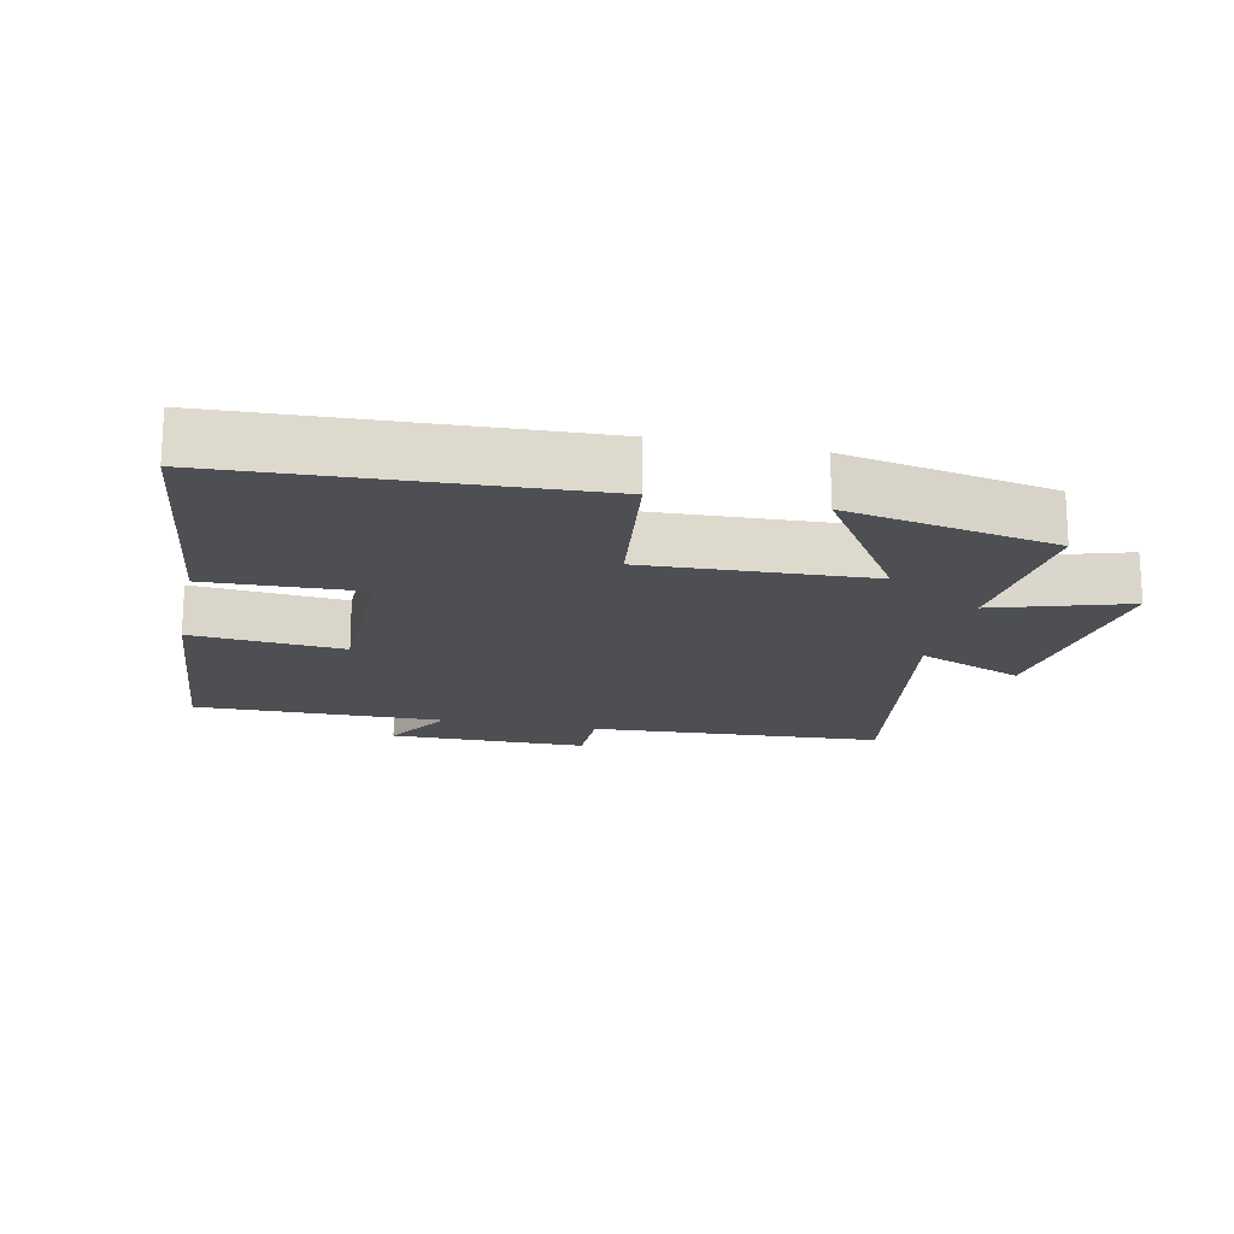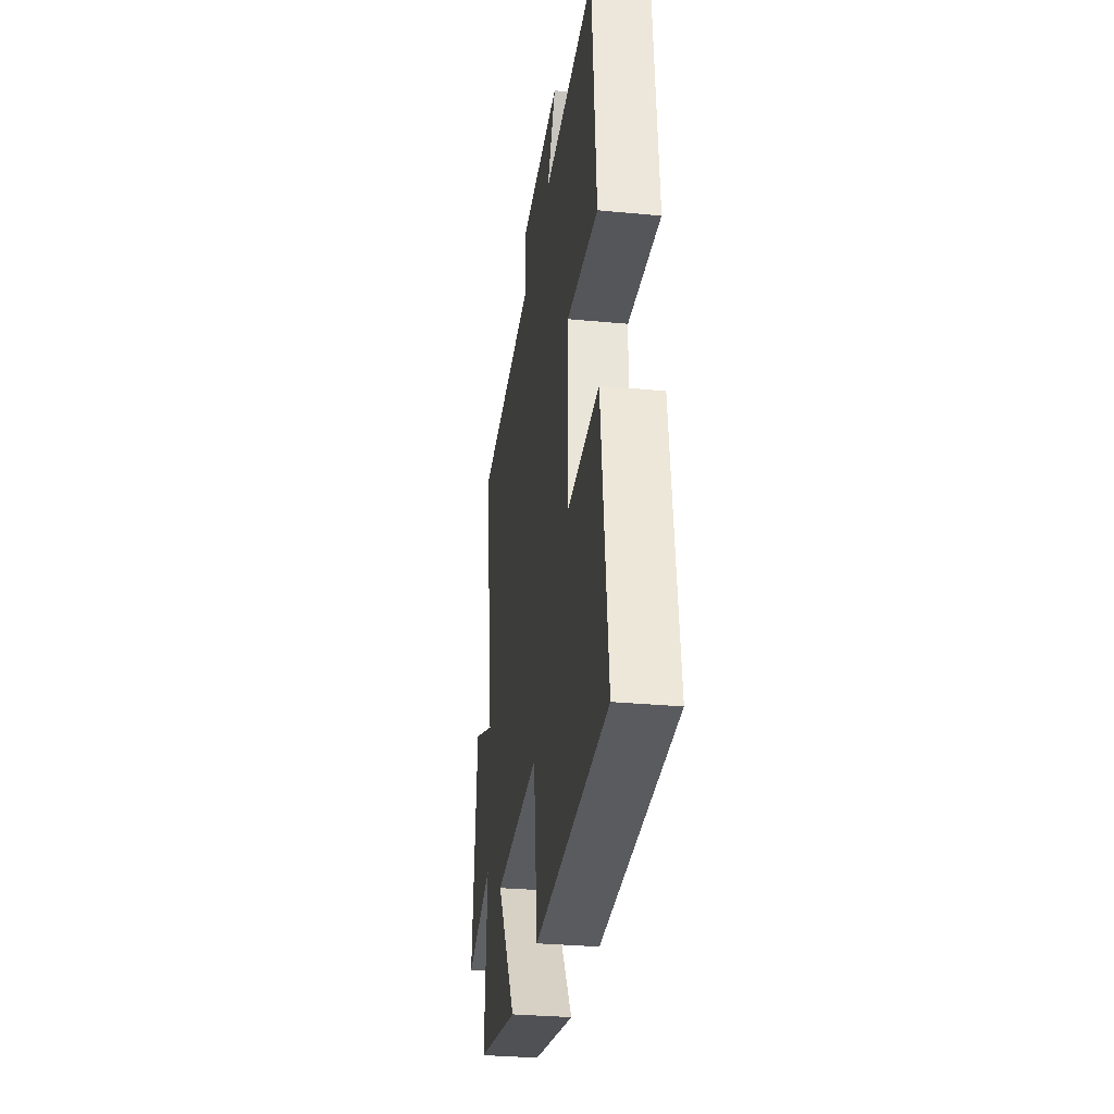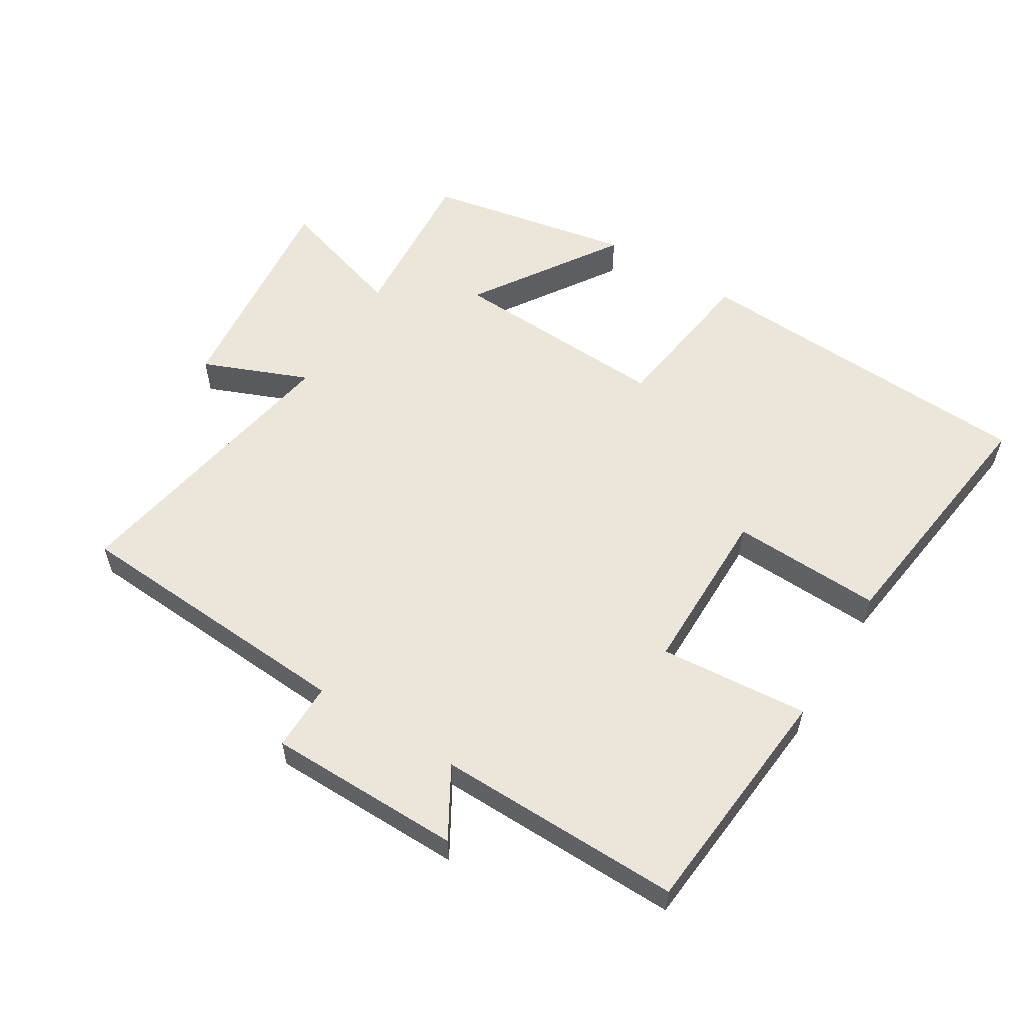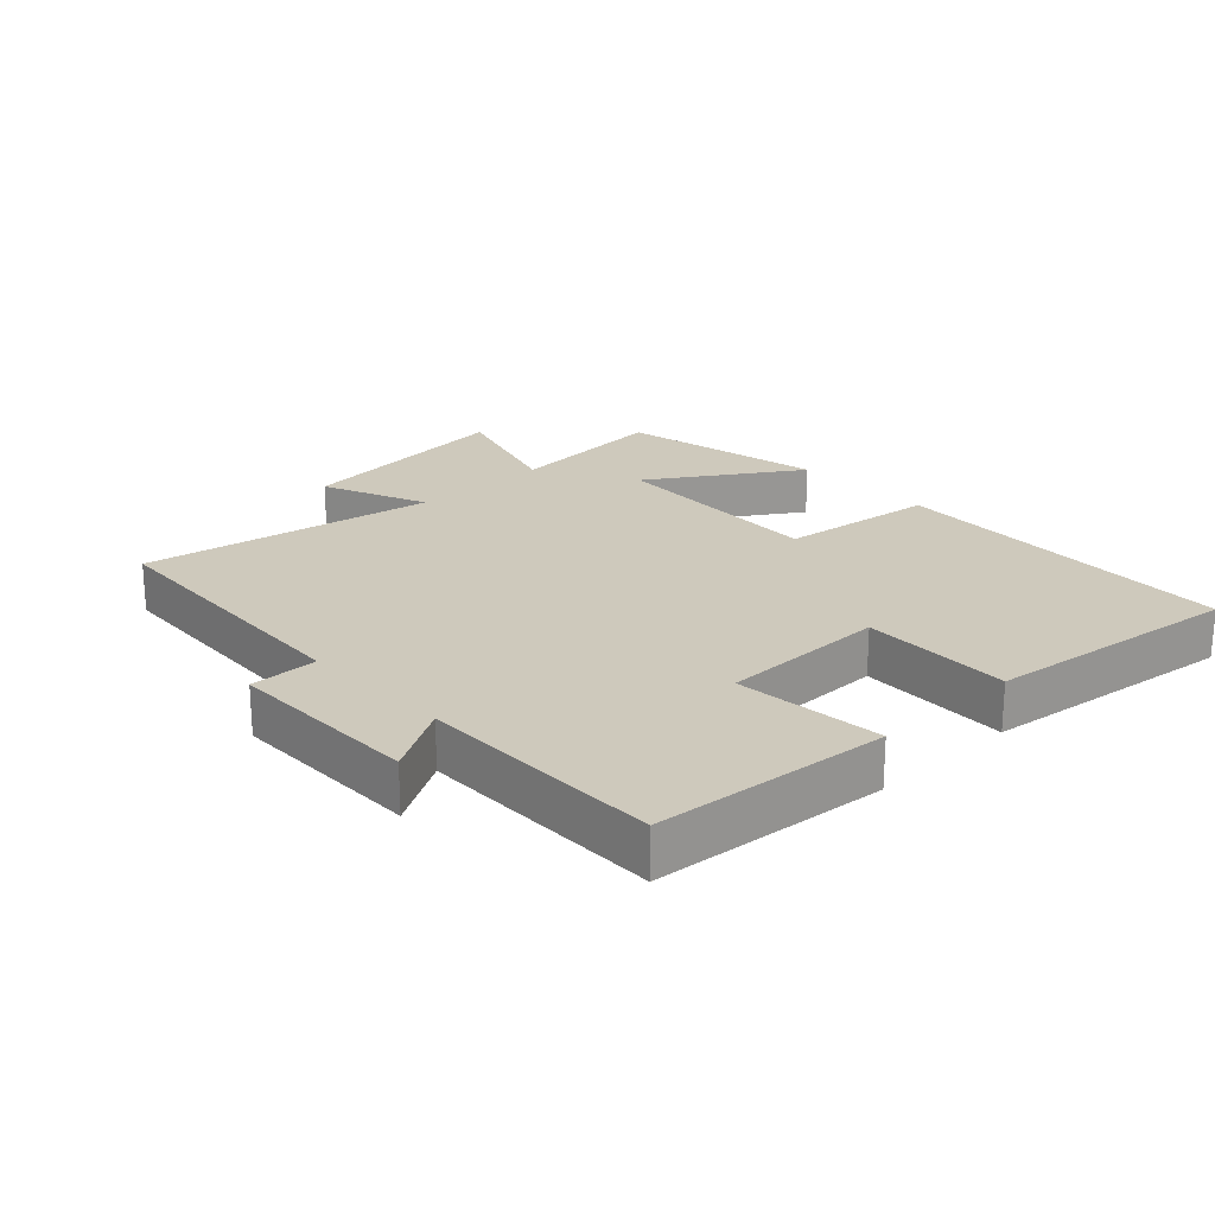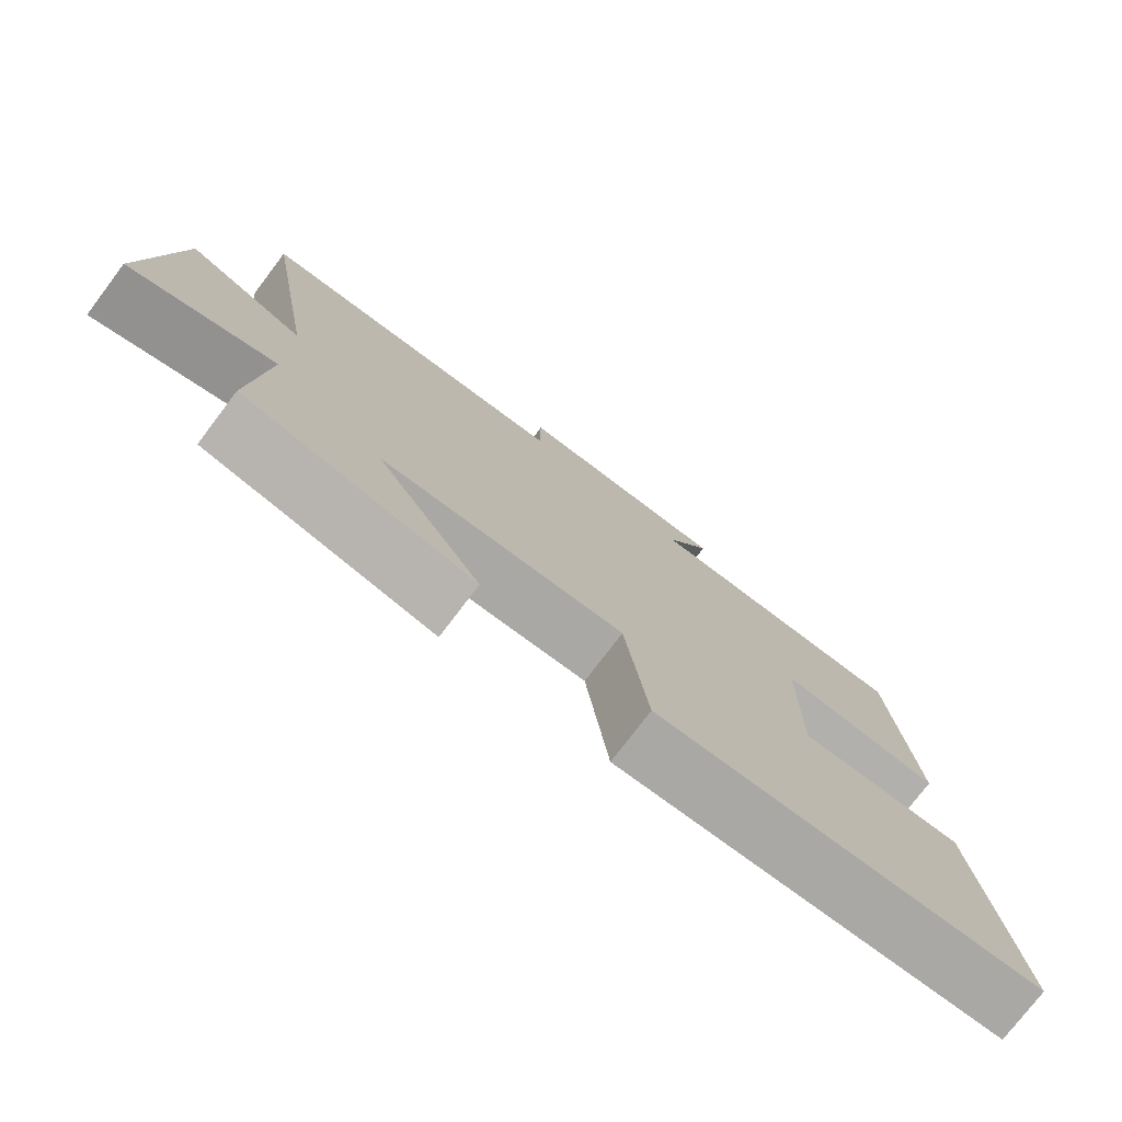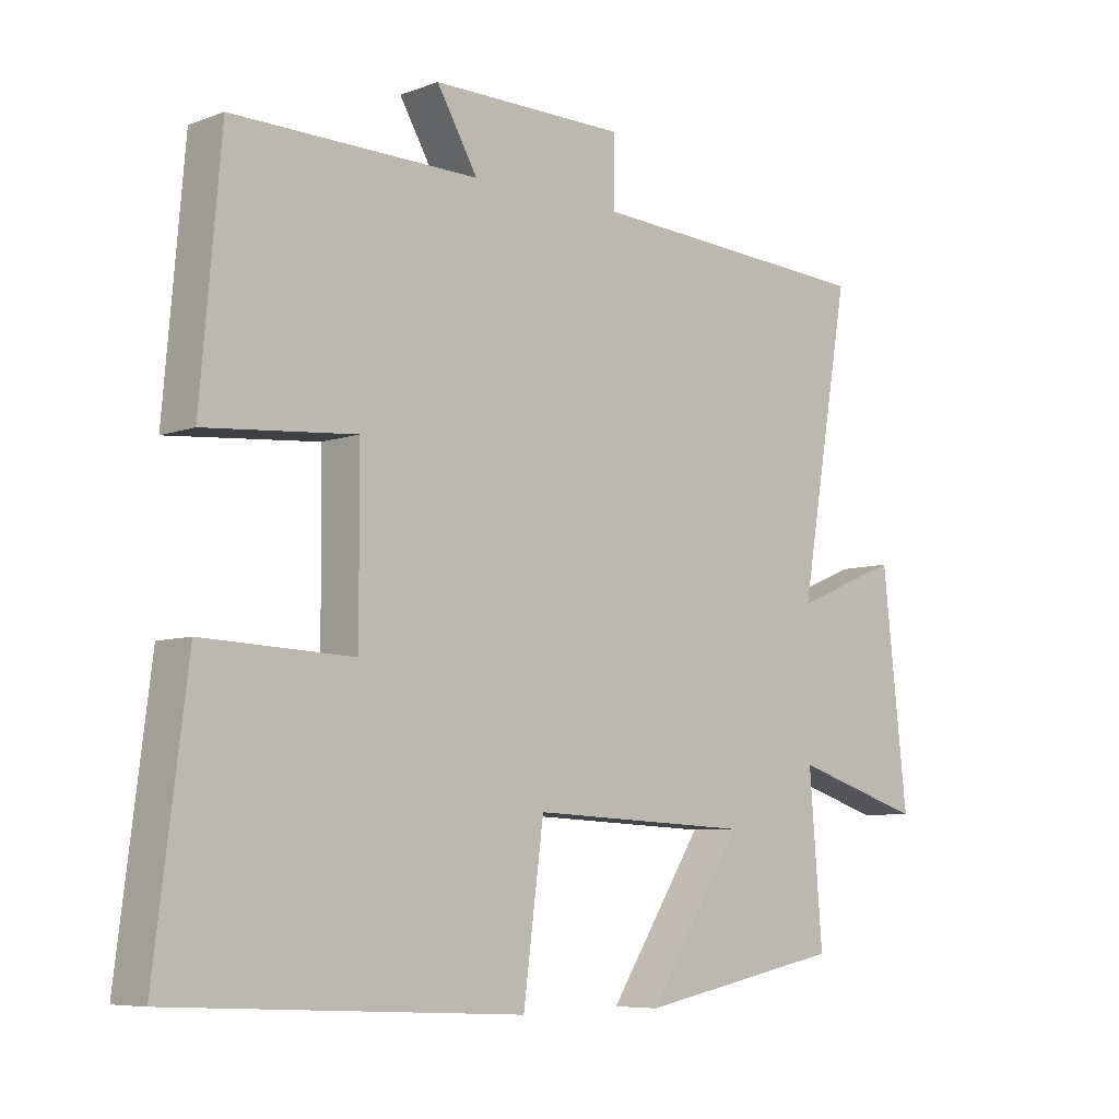
<metadata>
{"format":"obj","ext":"obj","renderer":"f3d","projection":"perspective","resolution":1024,"background":"white","views":[{"elev":-17.8,"azim":167.7,"up":"+Y"},{"elev":-30.6,"azim":82.2,"up":"+Z"},{"elev":57.0,"azim":31.8,"up":"+Y"},{"elev":22.5,"azim":46.5,"up":"+Y"},{"elev":-76.6,"azim":-37.2,"up":"+Z"},{"elev":-7.0,"azim":136.7,"up":"+Z"}]}
</metadata>
<code>
v -0.577 0.07 0.473
v -0.138 0.07 0.5
v -0.138 0.07 0.604
v 0.158 0.07 0.606
v 0.096 0.07 0.5
v 0.469 0.07 0.505
v 0.5 0.07 0.146
v 0.273 0.07 0.165
v 0.271 0.07 -0.091
v 0.5 0.07 -0.082
v 0.549 0.07 -0.473
v 0.016 0.07 -0.5
v -0.015 0.07 -0.261
v -0.351 0.07 -0.277
v -0.206 0.07 -0.5
v -0.52 0.07 -0.439
v -0.5 0.07 -0.19
v -0.699 0.07 -0.252
v -0.661 0.07 0.092
v -0.5 0.07 0.026
v -0.577 0 0.473
v -0.138 0 0.5
v -0.138 0 0.604
v 0.158 0 0.606
v 0.096 0 0.5
v 0.469 0 0.505
v 0.5 0 0.146
v 0.273 0 0.165
v 0.271 0 -0.091
v 0.5 0 -0.082
v 0.549 0 -0.473
v 0.016 0 -0.5
v -0.015 0 -0.261
v -0.351 0 -0.277
v -0.206 0 -0.5
v -0.52 0 -0.439
v -0.5 0 -0.19
v -0.699 0 -0.252
v -0.661 0 0.092
v -0.5 0 0.026
f 17 18 19 20
f 14 15 16 17
f 13 14 17 20
f 11 12 13
f 10 11 13
f 9 10 13
f 20 1 2
f 13 20 2
f 9 13 2
f 8 9 2
f 5 6 7 8
f 2 3 4 5
f 2 5 8
f 40 39 38 37
f 37 36 35 34
f 40 37 34 33
f 33 32 31
f 33 31 30
f 33 30 29
f 22 21 40
f 22 40 33
f 22 33 29
f 22 29 28
f 28 27 26 25
f 25 24 23 22
f 28 25 22
f 1 21 22 2
f 2 22 23 3
f 3 23 24 4
f 4 24 25 5
f 5 25 26 6
f 6 26 27 7
f 7 27 28 8
f 8 28 29 9
f 9 29 30 10
f 10 30 31 11
f 11 31 32 12
f 12 32 33 13
f 13 33 34 14
f 14 34 35 15
f 15 35 36 16
f 16 36 37 17
f 17 37 38 18
f 18 38 39 19
f 19 39 40 20
f 20 40 21 1

</code>
